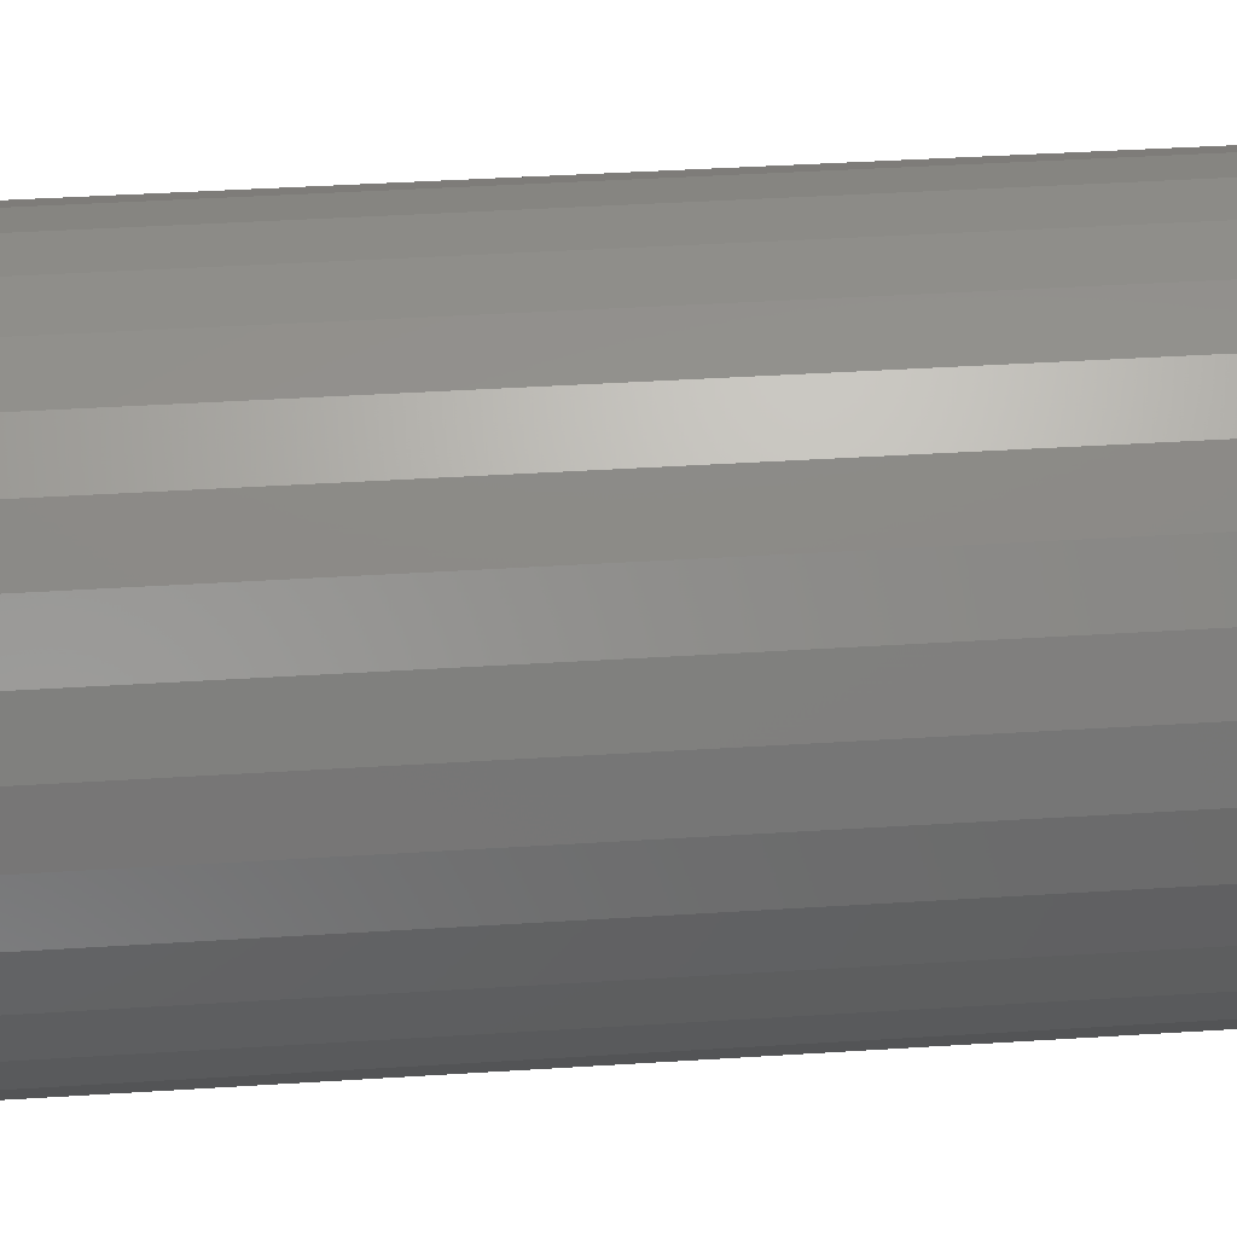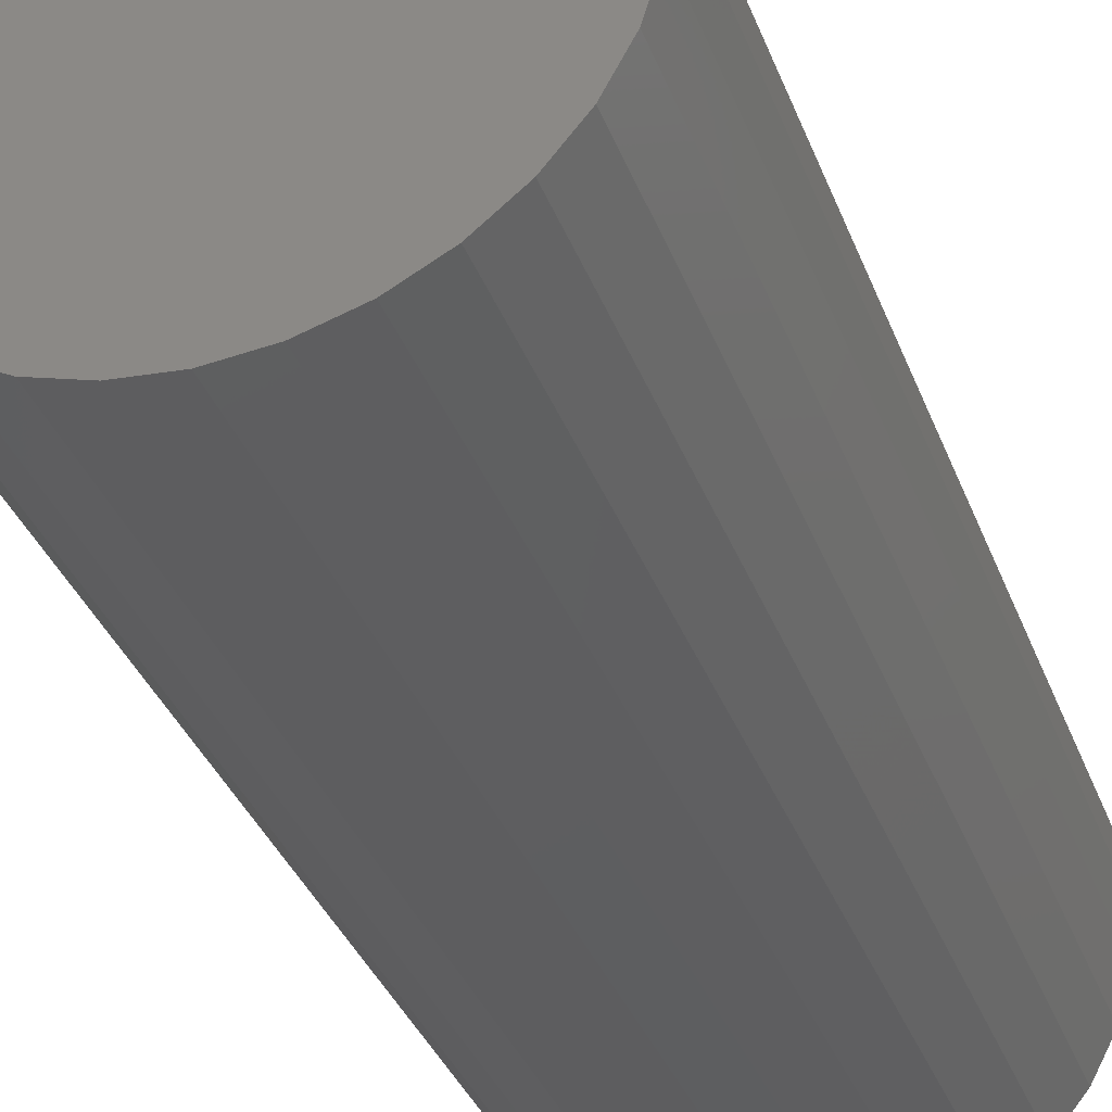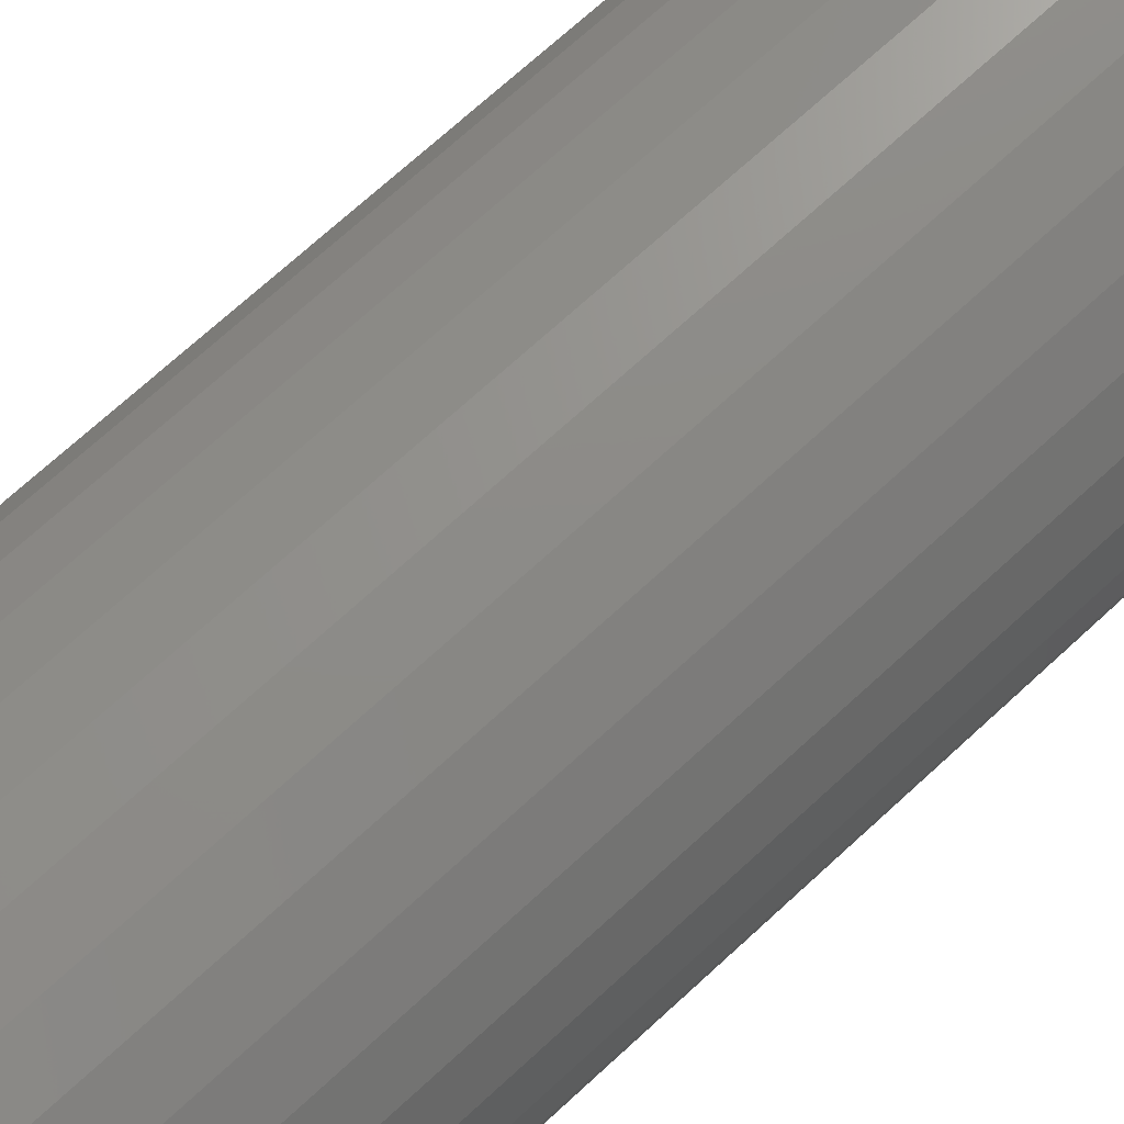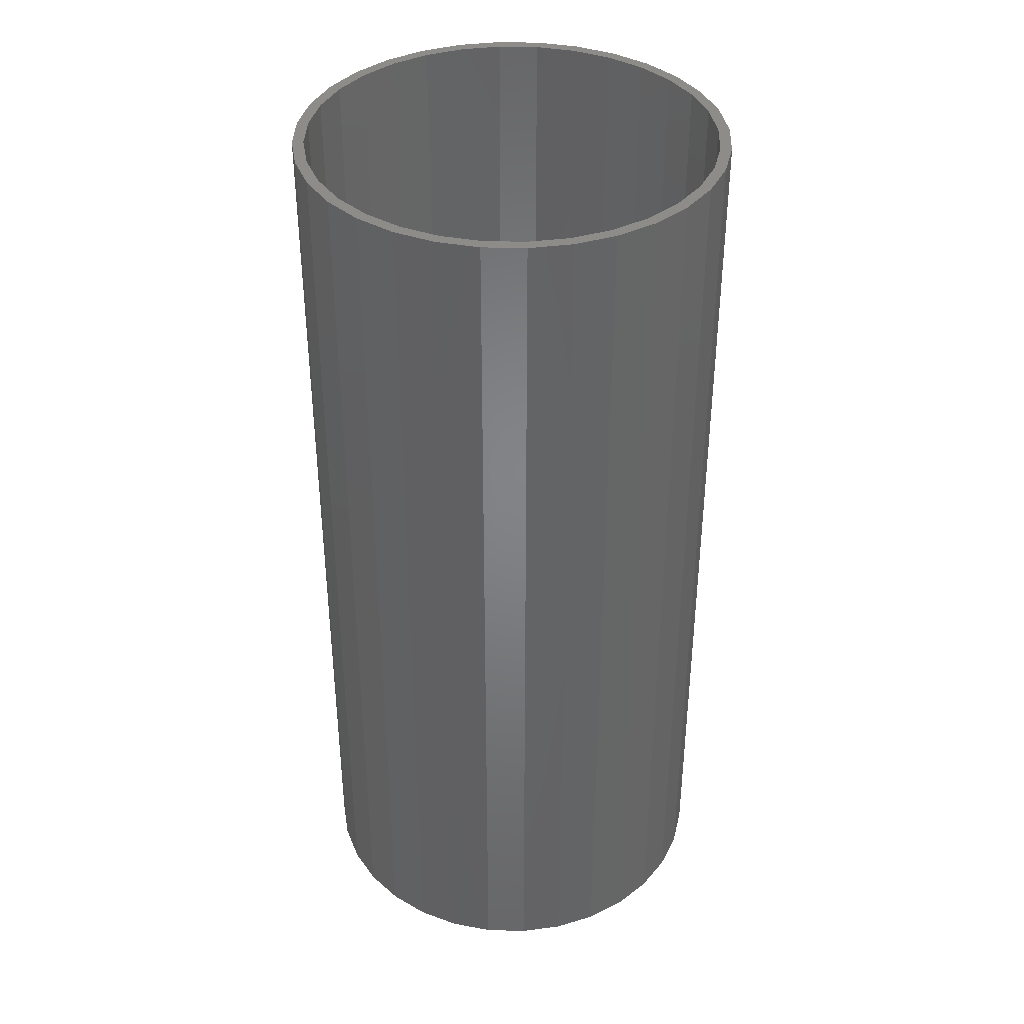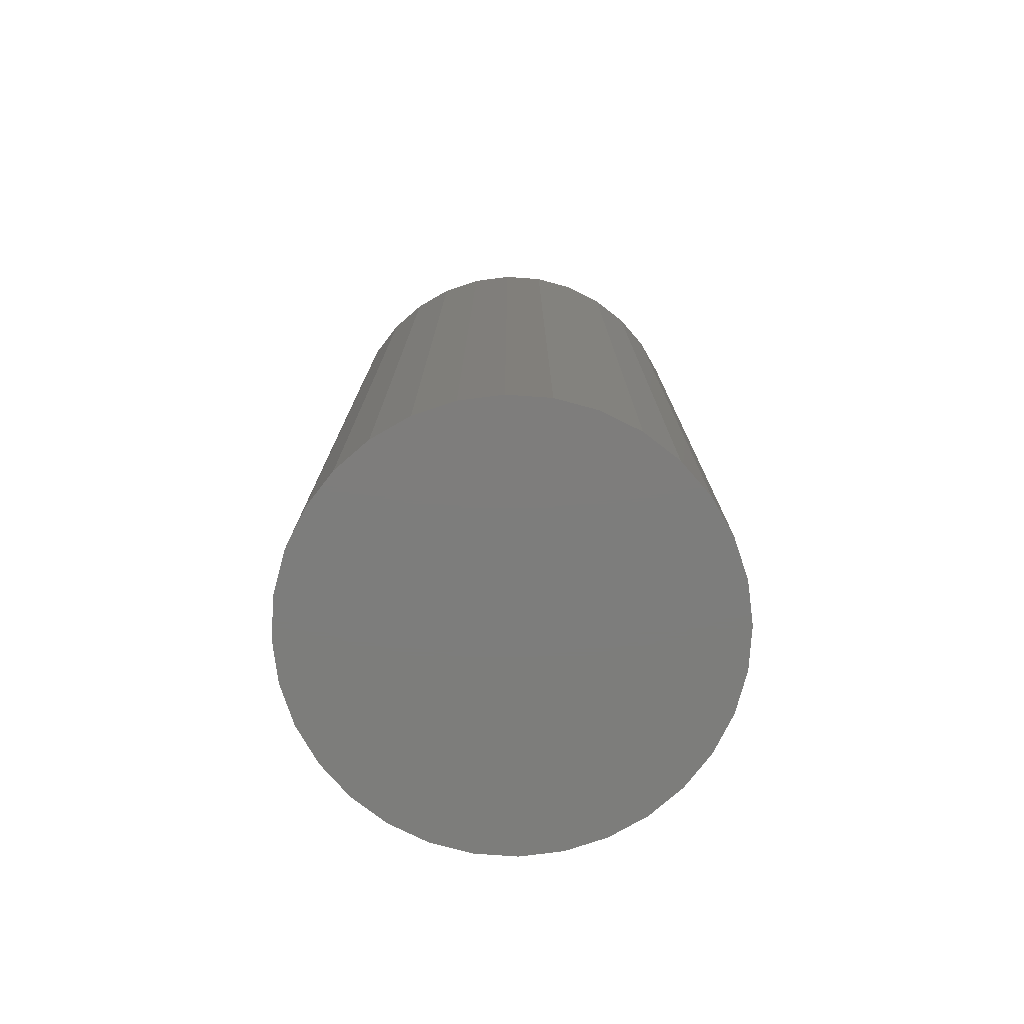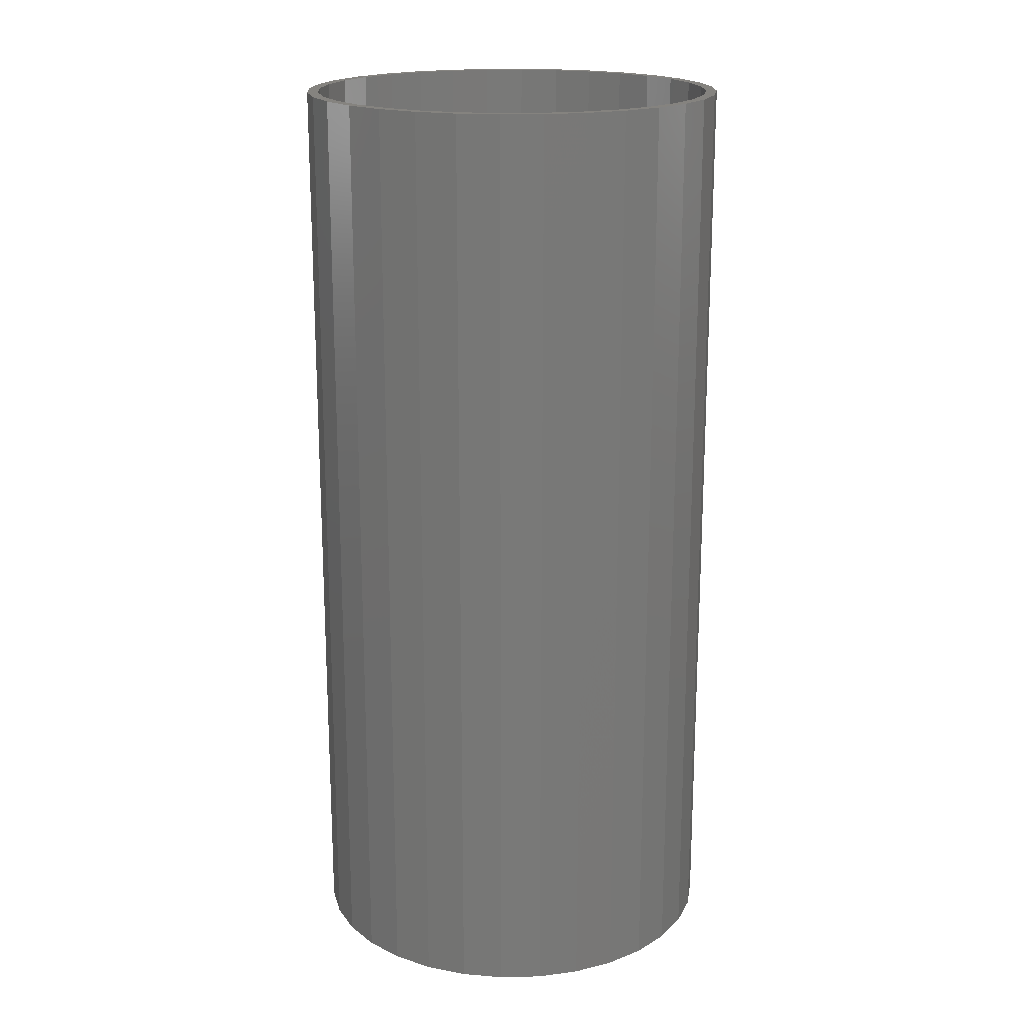
<metadata>
{"format":"stl","ext":"stl","renderer":"f3d","projection":"perspective","resolution":1024,"background":"white","views":[{"elev":38.4,"azim":85.3,"up":"+Y"},{"elev":-34.9,"azim":-161.1,"up":"+Y"},{"elev":72.4,"azim":47.6,"up":"+Y"},{"elev":38.4,"azim":-138.7,"up":"+Z"},{"elev":-76.8,"azim":-144.6,"up":"+Z"},{"elev":18.7,"azim":48.1,"up":"+Z"}]}
</metadata>
<code>
# stl→obj: 128 verts, 252 faces
v -0.05063 0.2942 0.6562
v -0.1069 0.2772 0.6562
v -0.04758 0.2789 0.6562
v 0.007895 0.2844 0.6562
v 0.007895 0.3 0.6562
v -0.05063 -0.2942 0.6562
v -0.04758 -0.2789 0.6562
v -0.1069 -0.2772 0.6562
v -0.1009 -0.2627 0.6562
v -0.1588 -0.2494 0.6562
v -0.1501 -0.2364 0.6562
v -0.2042 -0.2121 0.6562
v -0.1932 -0.2011 0.6562
v -0.2415 -0.1667 0.6562
v -0.2286 -0.158 0.6562
v -0.2693 -0.1148 0.6562
v -0.2548 -0.1088 0.6562
v -0.2863 -0.05853 0.6562
v -0.271 -0.05548 0.6562
v -0.2921 3.674e-17 0.6562
v -0.2765 3.482e-17 0.6562
v -0.2863 0.05853 0.6562
v -0.271 0.05548 0.6562
v -0.2693 0.1148 0.6562
v -0.2548 0.1088 0.6562
v -0.2415 0.1667 0.6562
v -0.2286 0.158 0.6562
v -0.2042 0.2121 0.6562
v -0.1932 0.2011 0.6562
v -0.1588 0.2494 0.6562
v -0.1501 0.2364 0.6562
v -0.1009 0.2627 0.6562
v 0.007895 -0.2844 0.6562
v 0.007895 -0.3 0.6562
v 0.06337 -0.2789 0.6562
v 0.06642 -0.2942 0.6562
v 0.1227 -0.2772 0.6562
v 0.06642 0.2942 0.6562
v 0.06337 0.2789 0.6562
v 0.1227 0.2772 0.6562
v 0.1167 0.2627 0.6562
v 0.1746 0.2494 0.6562
v 0.1659 0.2364 0.6562
v 0.22 0.2121 0.6562
v 0.209 0.2011 0.6562
v 0.2573 0.1667 0.6562
v 0.2443 0.158 0.6562
v 0.2851 0.1148 0.6562
v 0.2706 0.1088 0.6562
v 0.3021 0.05853 0.6562
v 0.2868 0.05548 0.6562
v 0.3079 0 0.6562
v 0.2923 1.052e-16 0.6562
v 0.3021 -0.05853 0.6562
v 0.2868 -0.05548 0.6562
v 0.2851 -0.1148 0.6562
v 0.2706 -0.1088 0.6562
v 0.2573 -0.1667 0.6562
v 0.2443 -0.158 0.6562
v 0.22 -0.2121 0.6562
v 0.209 -0.2011 0.6562
v 0.1746 -0.2494 0.6562
v 0.1659 -0.2364 0.6562
v 0.1167 -0.2627 0.6562
v 0.007895 -0.2844 -0.6406
v 0.06337 -0.2789 -0.6406
v 0.1167 -0.2627 -0.6406
v 0.1659 -0.2364 -0.6406
v 0.209 -0.2011 -0.6406
v 0.2443 -0.158 -0.6406
v 0.2706 -0.1088 -0.6406
v 0.2868 -0.05548 -0.6406
v 0.2923 -6.965e-17 -0.6406
v -0.04758 -0.2789 -0.6406
v -0.1009 -0.2627 -0.6406
v -0.1501 -0.2364 -0.6406
v -0.1932 -0.2011 -0.6406
v -0.2286 -0.158 -0.6406
v -0.2548 -0.1088 -0.6406
v -0.271 -0.05548 -0.6406
v -0.2765 3.482e-17 -0.6406
v 0.007895 0.2844 -0.6406
v -0.04758 0.2789 -0.6406
v -0.1009 0.2627 -0.6406
v -0.1501 0.2364 -0.6406
v -0.1932 0.2011 -0.6406
v -0.2286 0.158 -0.6406
v -0.2548 0.1088 -0.6406
v -0.271 0.05548 -0.6406
v 0.06337 0.2789 -0.6406
v 0.1167 0.2627 -0.6406
v 0.1659 0.2364 -0.6406
v 0.209 0.2011 -0.6406
v 0.2443 0.158 -0.6406
v 0.2706 0.1088 -0.6406
v 0.2868 0.05548 -0.6406
v 0.007895 0.3 -0.6562
v 0.06642 0.2942 -0.6562
v -0.05063 0.2942 -0.6562
v 0.007895 -0.3 -0.6562
v -0.05063 -0.2942 -0.6562
v 0.06642 -0.2942 -0.6562
v -0.1069 -0.2772 -0.6562
v 0.1227 -0.2772 -0.6562
v -0.1588 -0.2494 -0.6562
v 0.1746 -0.2494 -0.6562
v -0.2042 -0.2121 -0.6562
v 0.22 -0.2121 -0.6562
v -0.2415 -0.1667 -0.6562
v 0.2573 -0.1667 -0.6562
v -0.2693 -0.1148 -0.6562
v 0.2851 -0.1148 -0.6562
v -0.2863 -0.05853 -0.6562
v 0.3021 -0.05853 -0.6562
v -0.2921 3.674e-17 -0.6562
v 0.3079 0 -0.6562
v -0.2863 0.05853 -0.6562
v 0.3021 0.05853 -0.6562
v -0.2693 0.1148 -0.6562
v 0.2851 0.1148 -0.6562
v -0.2415 0.1667 -0.6562
v 0.2573 0.1667 -0.6562
v -0.2042 0.2121 -0.6562
v 0.22 0.2121 -0.6562
v -0.1588 0.2494 -0.6562
v 0.1746 0.2494 -0.6562
v -0.1069 0.2772 -0.6562
v 0.1227 0.2772 -0.6562
f 1 2 3
f 1 3 4
f 1 4 5
f 6 7 8
f 8 7 9
f 8 9 10
f 10 9 11
f 10 11 12
f 12 11 13
f 12 13 14
f 14 13 15
f 14 15 16
f 16 15 17
f 16 17 18
f 18 17 19
f 18 19 20
f 20 19 21
f 20 21 22
f 22 21 23
f 22 23 24
f 24 23 25
f 24 25 26
f 26 25 27
f 26 27 28
f 28 27 29
f 28 29 30
f 30 29 31
f 30 31 2
f 2 31 32
f 2 32 3
f 7 6 33
f 33 6 34
f 33 34 35
f 35 34 36
f 35 36 37
f 5 4 38
f 38 4 39
f 38 39 40
f 40 39 41
f 40 41 42
f 42 41 43
f 42 43 44
f 44 43 45
f 44 45 46
f 46 45 47
f 46 47 48
f 48 47 49
f 48 49 50
f 50 49 51
f 50 51 52
f 52 51 53
f 52 53 54
f 54 53 55
f 54 55 56
f 56 55 57
f 56 57 58
f 58 57 59
f 58 59 60
f 60 59 61
f 60 61 62
f 62 61 63
f 62 63 37
f 37 63 64
f 37 64 35
f 65 35 66
f 66 35 64
f 66 64 67
f 67 64 63
f 67 63 68
f 68 63 61
f 68 61 69
f 69 61 59
f 69 59 70
f 70 59 57
f 70 57 71
f 71 57 55
f 71 55 72
f 72 55 53
f 72 53 73
f 35 65 33
f 33 65 74
f 33 74 7
f 7 74 75
f 7 75 9
f 9 75 76
f 9 76 11
f 11 76 77
f 11 77 13
f 13 77 78
f 13 78 15
f 15 78 79
f 15 79 17
f 17 79 80
f 17 80 19
f 19 80 81
f 19 81 21
f 82 3 83
f 83 3 32
f 83 32 84
f 84 32 31
f 84 31 85
f 85 31 29
f 85 29 86
f 86 29 27
f 86 27 87
f 87 27 25
f 87 25 88
f 88 25 23
f 88 23 89
f 89 23 21
f 89 21 81
f 3 82 4
f 4 82 90
f 4 90 39
f 39 90 91
f 39 91 41
f 41 91 92
f 41 92 43
f 43 92 93
f 43 93 45
f 45 93 94
f 45 94 47
f 47 94 95
f 47 95 49
f 49 95 96
f 49 96 51
f 51 96 73
f 51 73 53
f 83 90 82
f 90 83 91
f 91 83 84
f 91 84 92
f 92 84 85
f 92 85 93
f 93 85 86
f 93 86 94
f 94 86 87
f 94 87 95
f 95 87 88
f 95 88 96
f 96 88 89
f 96 89 73
f 73 89 81
f 73 81 72
f 72 81 80
f 72 80 71
f 71 80 79
f 71 79 70
f 70 79 78
f 70 78 69
f 69 78 77
f 69 77 68
f 68 77 76
f 68 76 67
f 67 76 75
f 67 75 66
f 66 75 74
f 66 74 65
f 97 98 99
f 100 101 102
f 102 101 103
f 102 103 104
f 104 103 105
f 104 105 106
f 106 105 107
f 106 107 108
f 108 107 109
f 108 109 110
f 110 109 111
f 110 111 112
f 112 111 113
f 112 113 114
f 114 113 115
f 114 115 116
f 116 115 117
f 116 117 118
f 118 117 119
f 118 119 120
f 120 119 121
f 120 121 122
f 122 121 123
f 122 123 124
f 124 123 125
f 124 125 126
f 126 125 127
f 126 127 128
f 128 127 99
f 128 99 98
f 116 52 114
f 114 52 54
f 114 54 112
f 112 54 56
f 112 56 110
f 110 56 58
f 110 58 108
f 108 58 60
f 108 60 106
f 106 60 62
f 106 62 104
f 104 62 37
f 104 37 102
f 102 37 36
f 102 36 100
f 100 36 34
f 100 34 101
f 101 34 6
f 101 6 103
f 103 6 8
f 103 8 105
f 105 8 10
f 105 10 107
f 107 10 12
f 107 12 109
f 109 12 14
f 109 14 111
f 111 14 16
f 111 16 113
f 113 16 18
f 113 18 115
f 115 18 20
f 115 20 117
f 117 20 22
f 117 22 119
f 119 22 24
f 119 24 121
f 121 24 26
f 121 26 123
f 123 26 28
f 123 28 125
f 125 28 30
f 125 30 127
f 127 30 2
f 127 2 99
f 99 2 1
f 99 1 97
f 97 1 5
f 97 5 98
f 98 5 38
f 98 38 128
f 128 38 40
f 128 40 126
f 126 40 42
f 126 42 124
f 124 42 44
f 124 44 122
f 122 44 46
f 122 46 120
f 120 46 48
f 120 48 118
f 118 48 50
f 118 50 116
f 116 50 52

</code>
